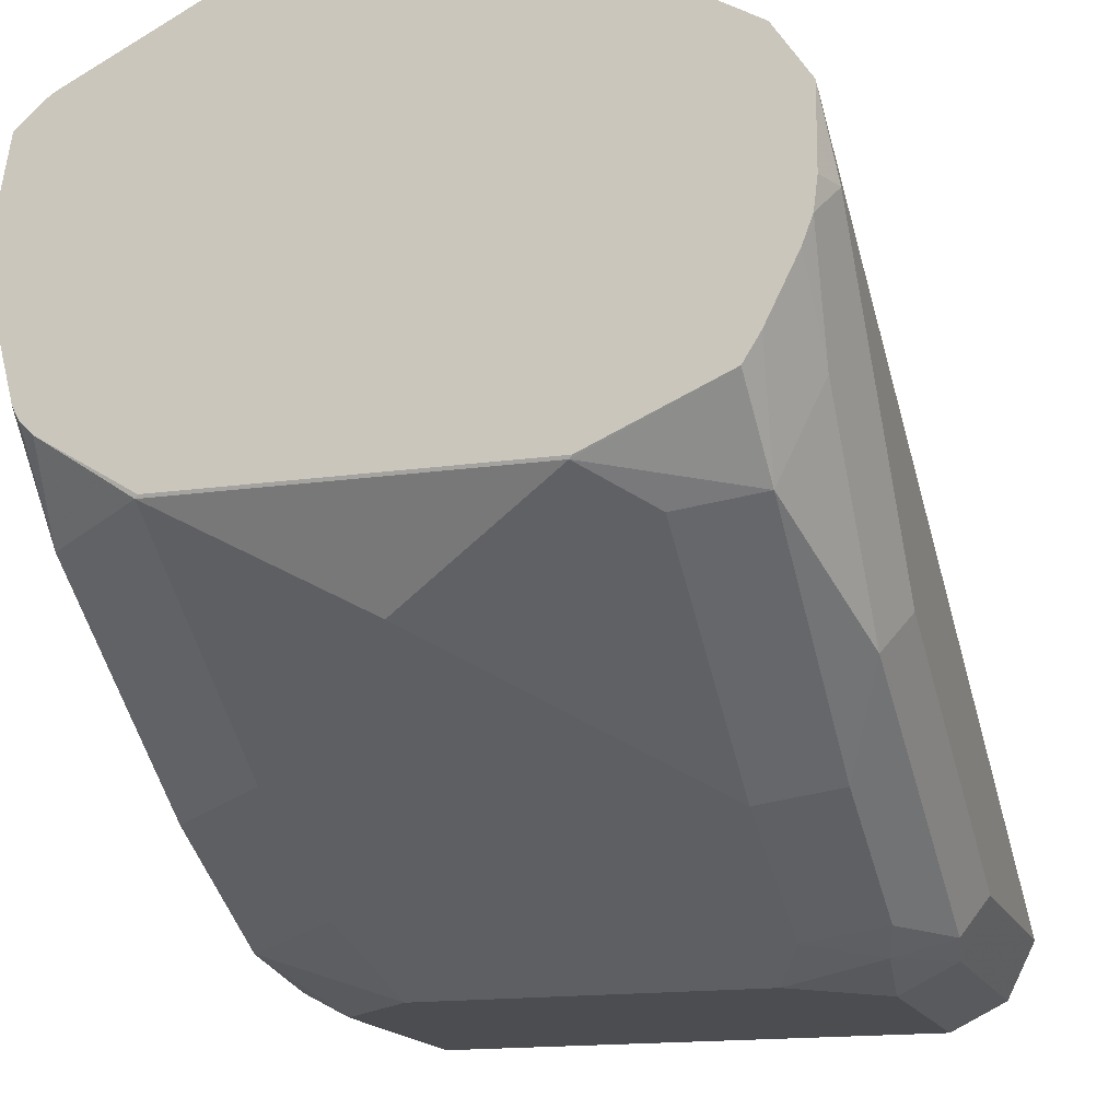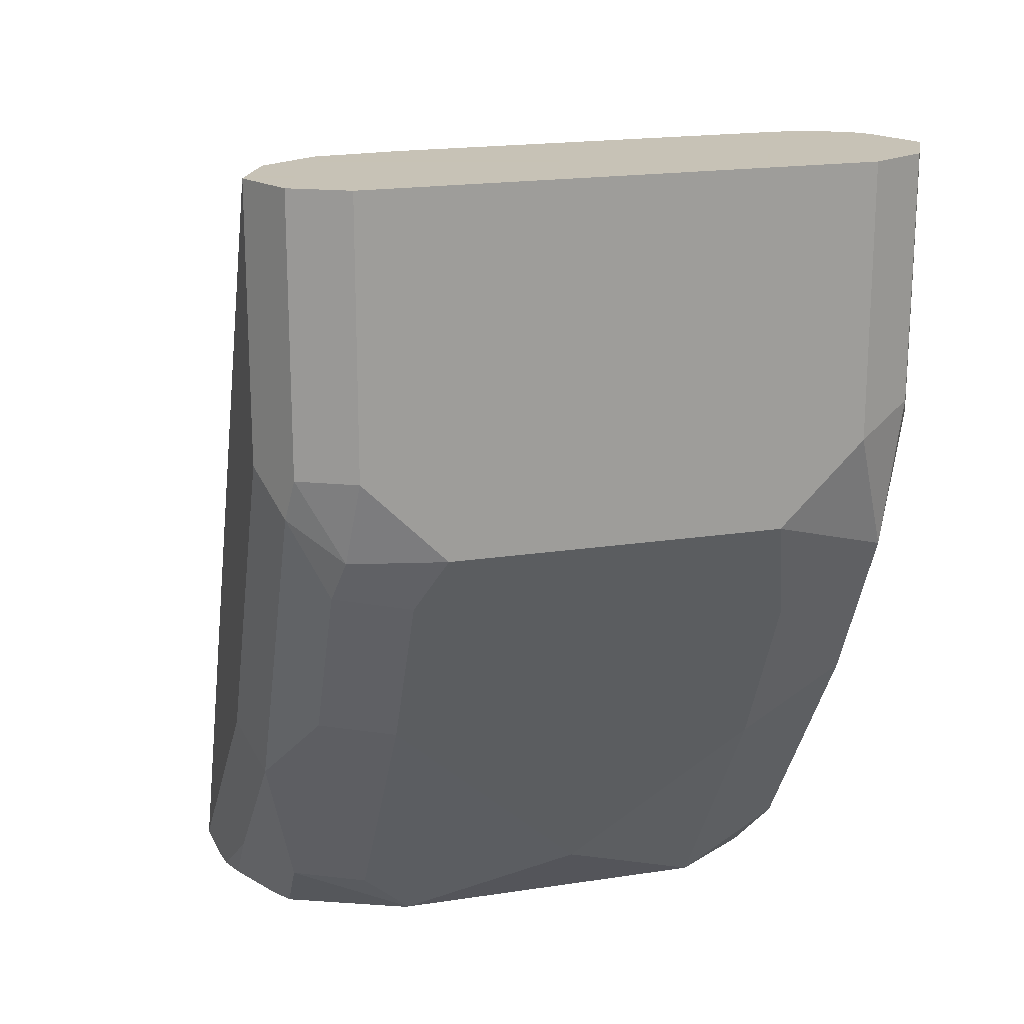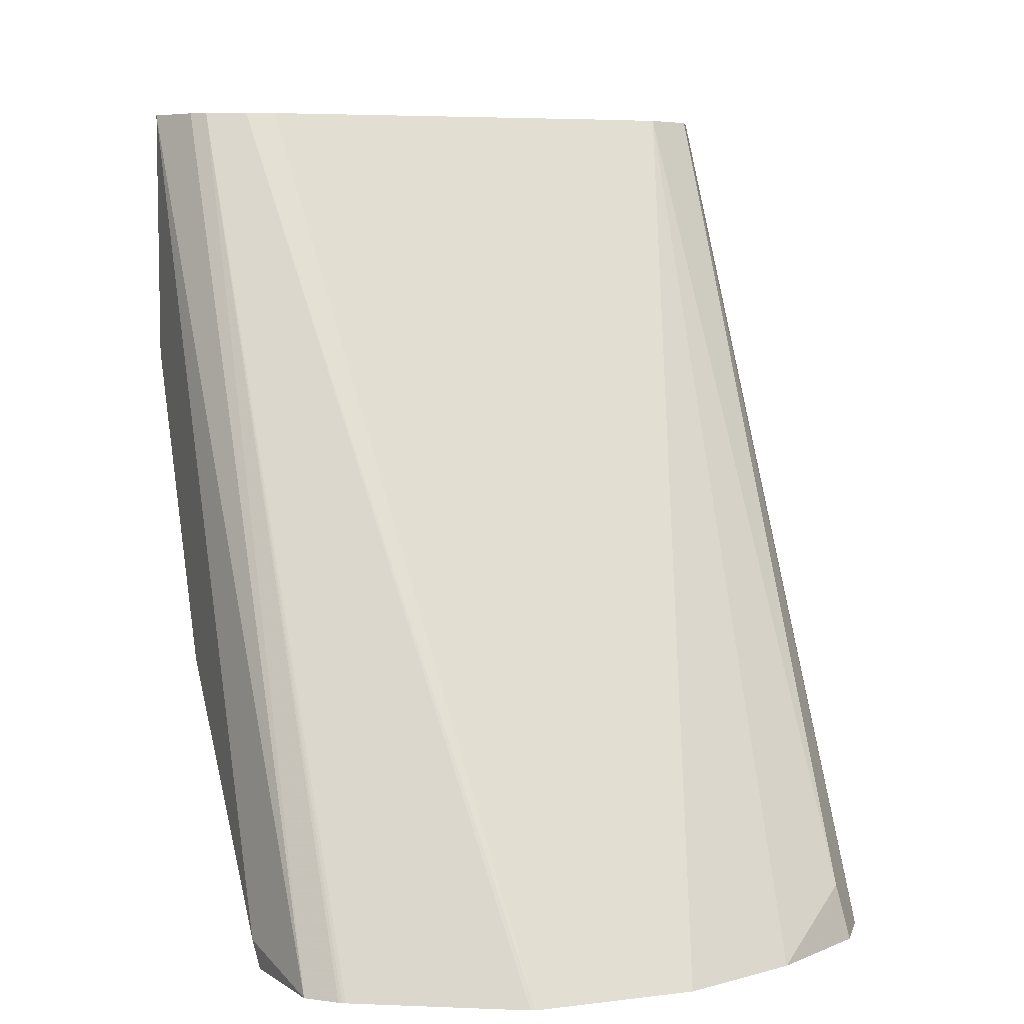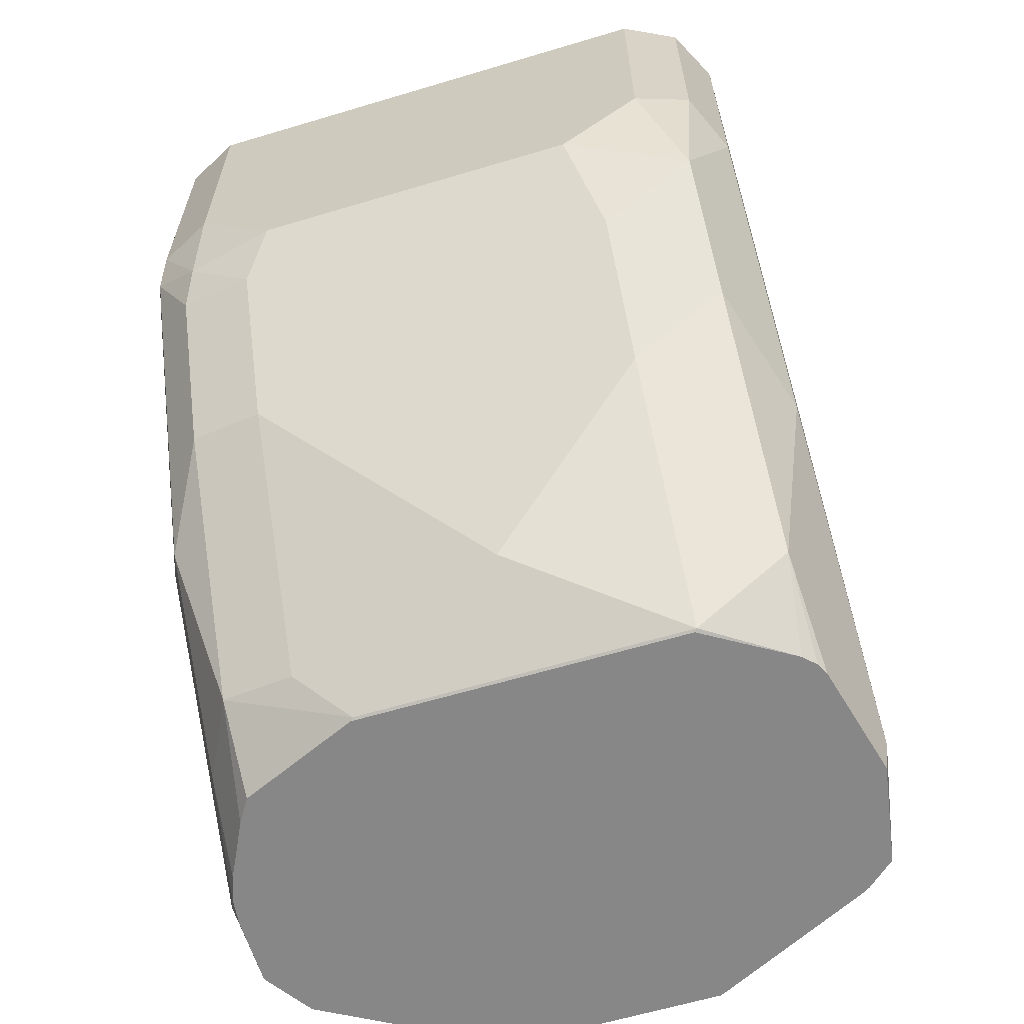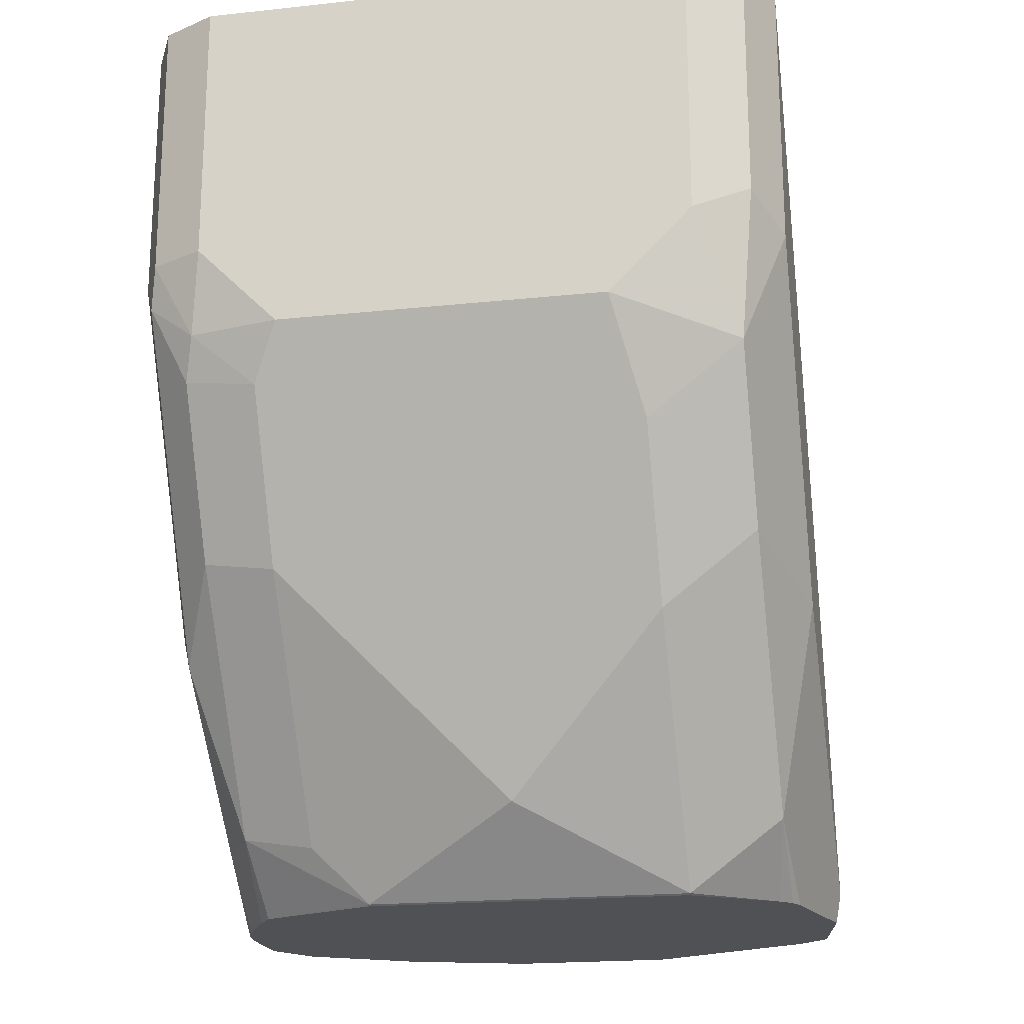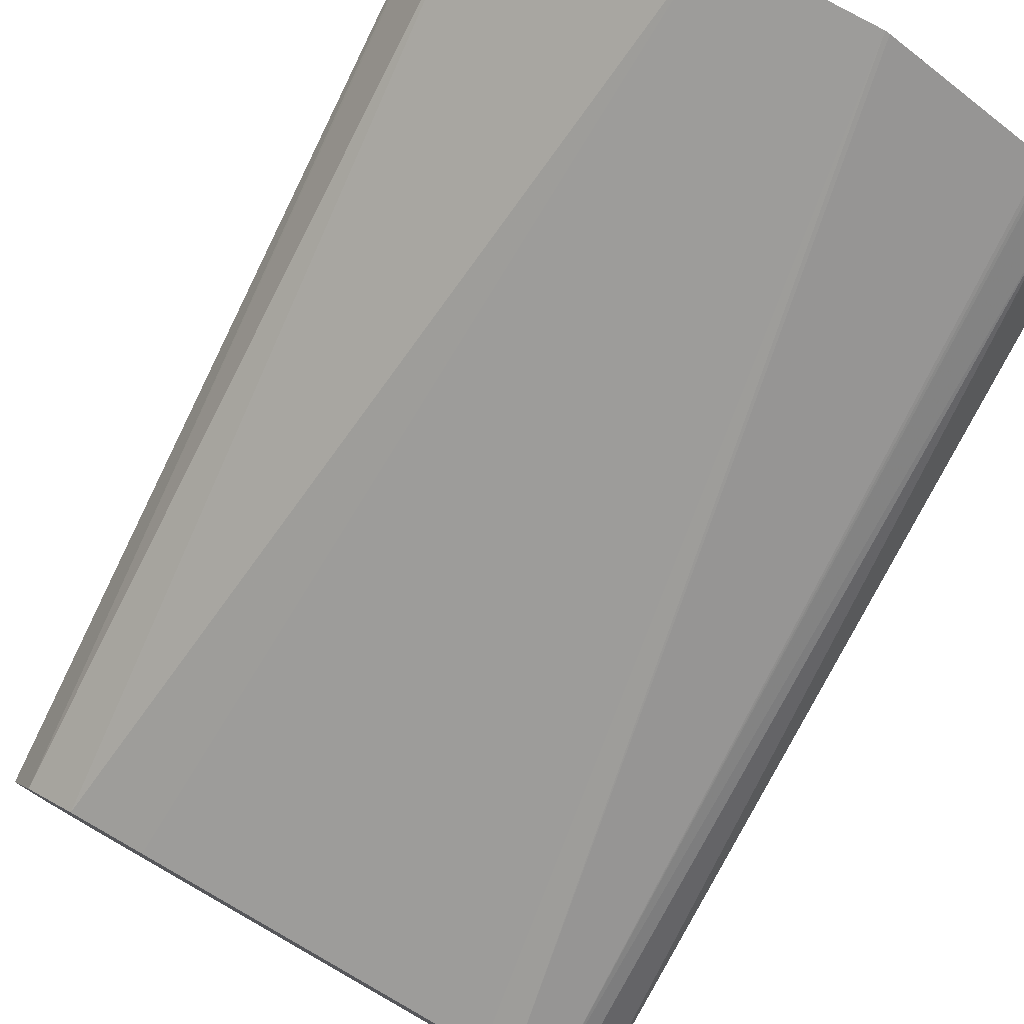
<metadata>
{"format":"obj","ext":"obj","renderer":"f3d","projection":"perspective","resolution":1024,"background":"white","views":[{"elev":-15.8,"azim":16.7,"up":"+Z"},{"elev":19.1,"azim":163.8,"up":"+Y"},{"elev":6.6,"azim":-20.1,"up":"+Y"},{"elev":-62.3,"azim":-163.1,"up":"+Y"},{"elev":-19.6,"azim":-168.7,"up":"+Y"},{"elev":77.2,"azim":-150.4,"up":"+Z"}]}
</metadata>
<code>
v 0.02501 -0.2984 -0.5109
v -0.04642 -0.2984 -0.5109
v 0.07862 -0.2984 -0.5288
v 0.1072 0.08073 -0.7483
v 0.07146 0.08073 -0.7457
v -0.04841 -0.2984 -0.5117
v -0.09328 0.08073 -0.7457
v -0.1072 0.08073 -0.7468
v 0.124 -0.2984 -0.5549
v 0.1191 -0.2739 -0.5598
v 0.131 0.08073 -0.7622
v -0.1179 -0.2984 -0.5467
v -0.1248 0.08073 -0.7557
v 0.1383 -0.2984 -0.5763
v 0.137 -0.2918 -0.5776
v 0.1429 0.08073 -0.786
v -0.1194 -0.2984 -0.5476
v -0.131 0.08073 -0.7622
v -0.1326 -0.2984 -0.5592
v -0.1206 -0.2984 -0.5485
v 0.1382 -0.2984 -0.6074
v 0.1429 -0.2858 -0.6074
v 0.1429 -0.03575 -0.786
v 0.131 0.08073 -0.8099
v -0.1429 0.08073 -0.786
v -0.1429 -0.2858 -0.6074
v -0.1404 -0.2984 -0.6049
v 0.1367 -0.2984 -0.6199
v 0.1429 -0.2501 -0.6432
v 0.1429 -0.1072 -0.7503
v 0.134 -0.0536 -0.8039
v 0.131 -0.03575 -0.8099
v 0.1072 0.08073 -0.8218
v -0.131 0.08073 -0.8099
v -0.1429 -0.03575 -0.786
v -0.1429 -0.2501 -0.6432
v -0.1277 -0.2984 -0.6557
v 0.1326 -0.2984 -0.6306
v 0.134 -0.268 -0.661
v 0.134 -0.1965 -0.7325
v 0.1429 -0.1786 -0.7146
v 0.1161 -0.08934 -0.8039
v 0.1116 -0.07149 -0.8128
v 0.1072 -0.03575 -0.8218
v -0.1072 0.08073 -0.8218
v -0.131 -0.02384 -0.8099
v -0.125 -0.08934 -0.8039
v -0.1429 -0.1072 -0.7503
v -0.1429 -0.1786 -0.7146
v -0.125 -0.268 -0.6967
v -0.125 -0.2984 -0.661
v -0.137 -0.2084 -0.7086
v 0.1201 -0.2984 -0.6557
v 0.1161 -0.268 -0.6967
v 0.1161 -0.1608 -0.7682
v 0.08335 -0.09531 -0.8099
v 0.07146 -0.07149 -0.8218
v -0.1072 -0.03575 -0.8218
v -0.07146 -0.07149 -0.8218
v -0.08335 -0.1191 -0.798
v -0.125 -0.1608 -0.7682
v -0.08335 -0.2977 -0.6908
v -0.1197 -0.2984 -0.6664
v -0.1131 -0.1846 -0.7563
v -0.08335 -0.1905 -0.7622
v 0.1134 -0.2984 -0.6664
v 0.05954 -0.2977 -0.6908
v 0.08335 -0.2739 -0.7027
v 0.08335 -0.1667 -0.7741
v 0.05954 -0.1905 -0.7622
v 0.01189 -0.2382 -0.7384
v -0.01189 -0.262 -0.7265
v -0.08215 -0.2984 -0.6895
v 0.06074 -0.2984 -0.6895
f 36 49 37
f 38 53 39
f 68 70 69
f 37 49 52
f 37 52 50
f 39 53 54
f 43 56 57
f 40 54 55
f 40 55 42
f 42 56 43
f 42 55 56
f 43 57 44
f 35 47 48
f 39 54 40
f 35 46 47
f 28 39 40
f 34 45 58
f 26 37 27
f 28 38 39
f 46 58 47
f 28 40 41
f 28 41 29
f 30 41 40
f 30 40 31
f 31 42 43
f 31 43 32
f 31 40 42
f 32 43 44
f 33 44 57
f 33 57 59
f 33 59 58
f 33 58 45
f 34 58 46
f 47 58 59
f 54 67 68
f 47 60 65
f 59 71 65
f 59 65 60
f 61 65 64
f 62 65 72
f 62 72 67
f 62 67 74
f 57 71 59
f 62 74 73
f 65 71 72
f 66 74 67
f 67 72 68
f 68 72 71
f 68 71 70
f 26 36 37
f 62 73 63
f 57 70 71
f 56 70 57
f 56 69 70
f 47 65 61
f 47 61 48
f 48 61 49
f 49 61 50
f 49 50 52
f 50 62 63
f 50 63 51
f 50 61 64
f 50 64 65
f 50 65 62
f 53 66 54
f 54 66 67
f 54 68 69
f 54 69 55
f 55 69 56
f 47 59 60
f 25 36 26
f 37 50 51
f 25 48 49
f 1 3 4
f 1 4 5
f 1 5 7
f 1 7 2
f 2 7 8
f 2 8 6
f 1 9 3
f 3 9 10
f 4 11 16
f 4 16 24
f 4 24 33
f 4 33 45
f 4 45 34
f 4 34 25
f 3 10 4
f 1 14 9
f 1 21 14
f 1 28 21
f 25 49 36
f 1 2 6
f 1 6 12
f 1 12 17
f 1 17 20
f 1 20 19
f 1 19 27
f 1 27 37
f 1 37 51
f 1 51 63
f 1 73 74
f 1 74 66
f 1 66 53
f 1 53 38
f 1 38 28
f 4 25 18
f 4 18 13
f 1 63 73
f 4 8 7
f 16 41 30
f 16 30 23
f 18 25 19
f 19 26 27
f 19 25 26
f 21 28 22
f 16 29 41
f 22 28 29
f 24 32 44
f 24 44 33
f 25 34 46
f 25 46 35
f 25 35 48
f 4 13 8
f 23 30 31
f 16 22 29
f 23 31 32
f 16 23 32
f 4 7 5
f 16 32 24
f 4 10 11
f 6 8 13
f 6 13 12
f 10 14 15
f 10 15 11
f 11 15 14
f 9 14 10
f 12 13 17
f 14 22 16
f 13 18 19
f 13 19 20
f 13 20 17
f 11 14 16
f 14 21 22

</code>
